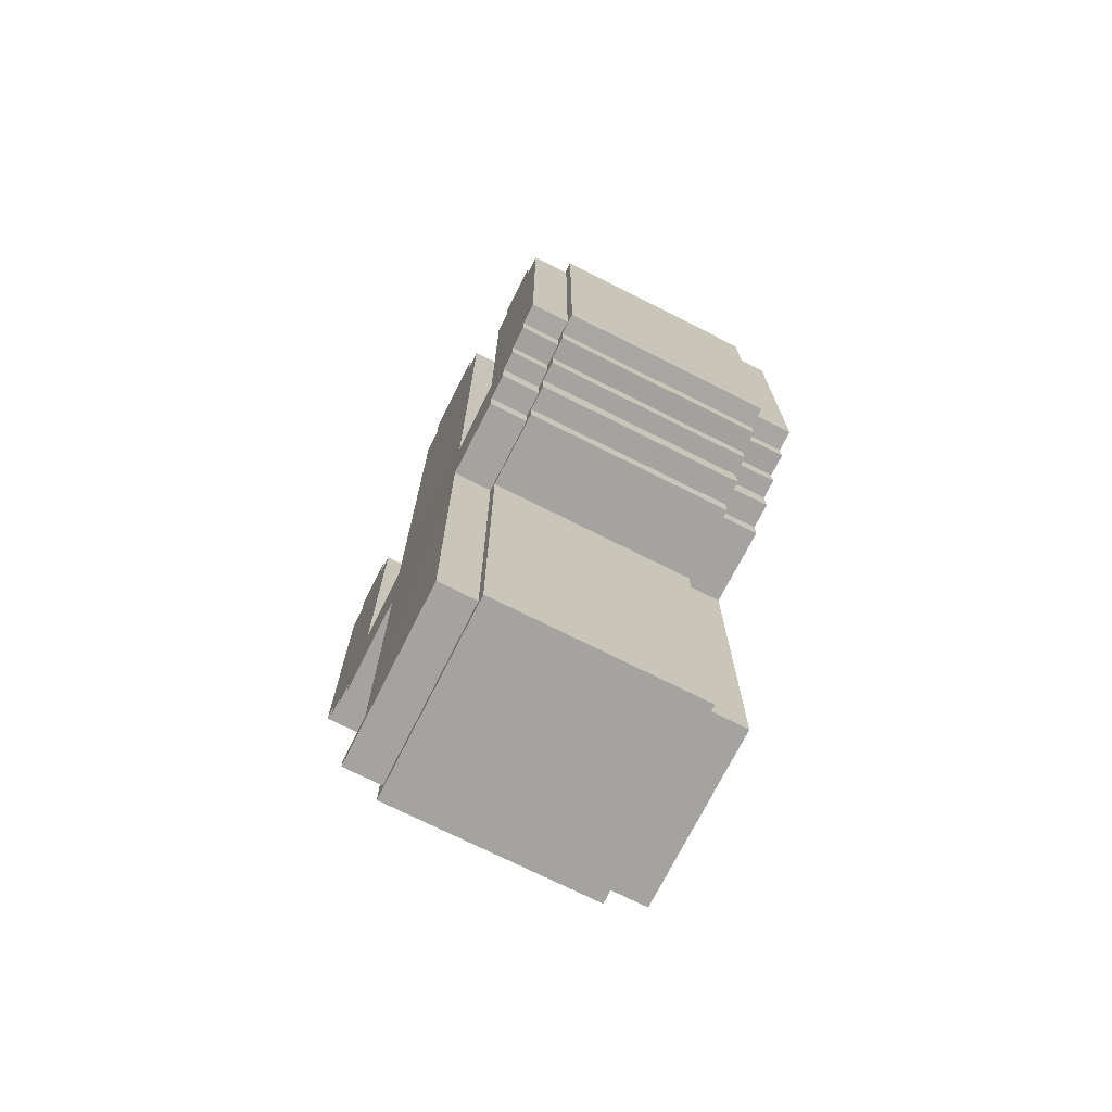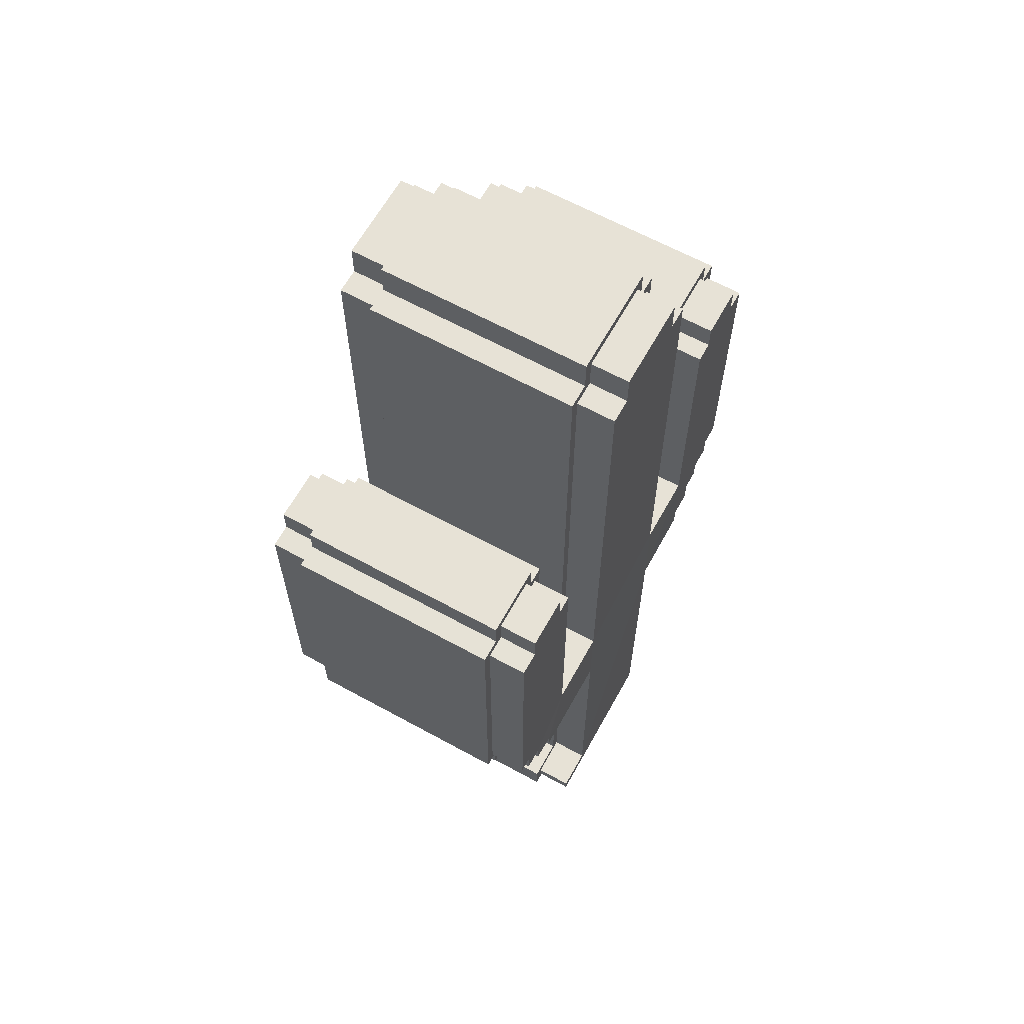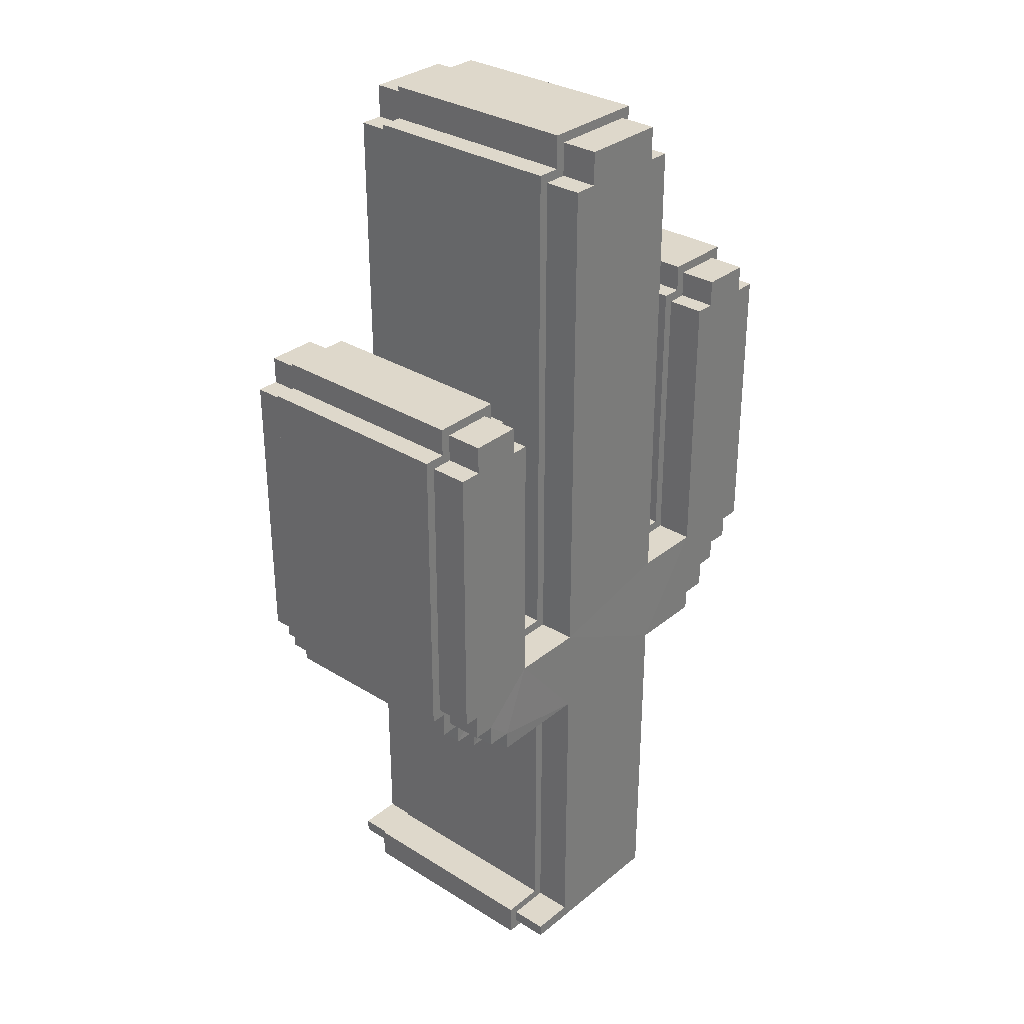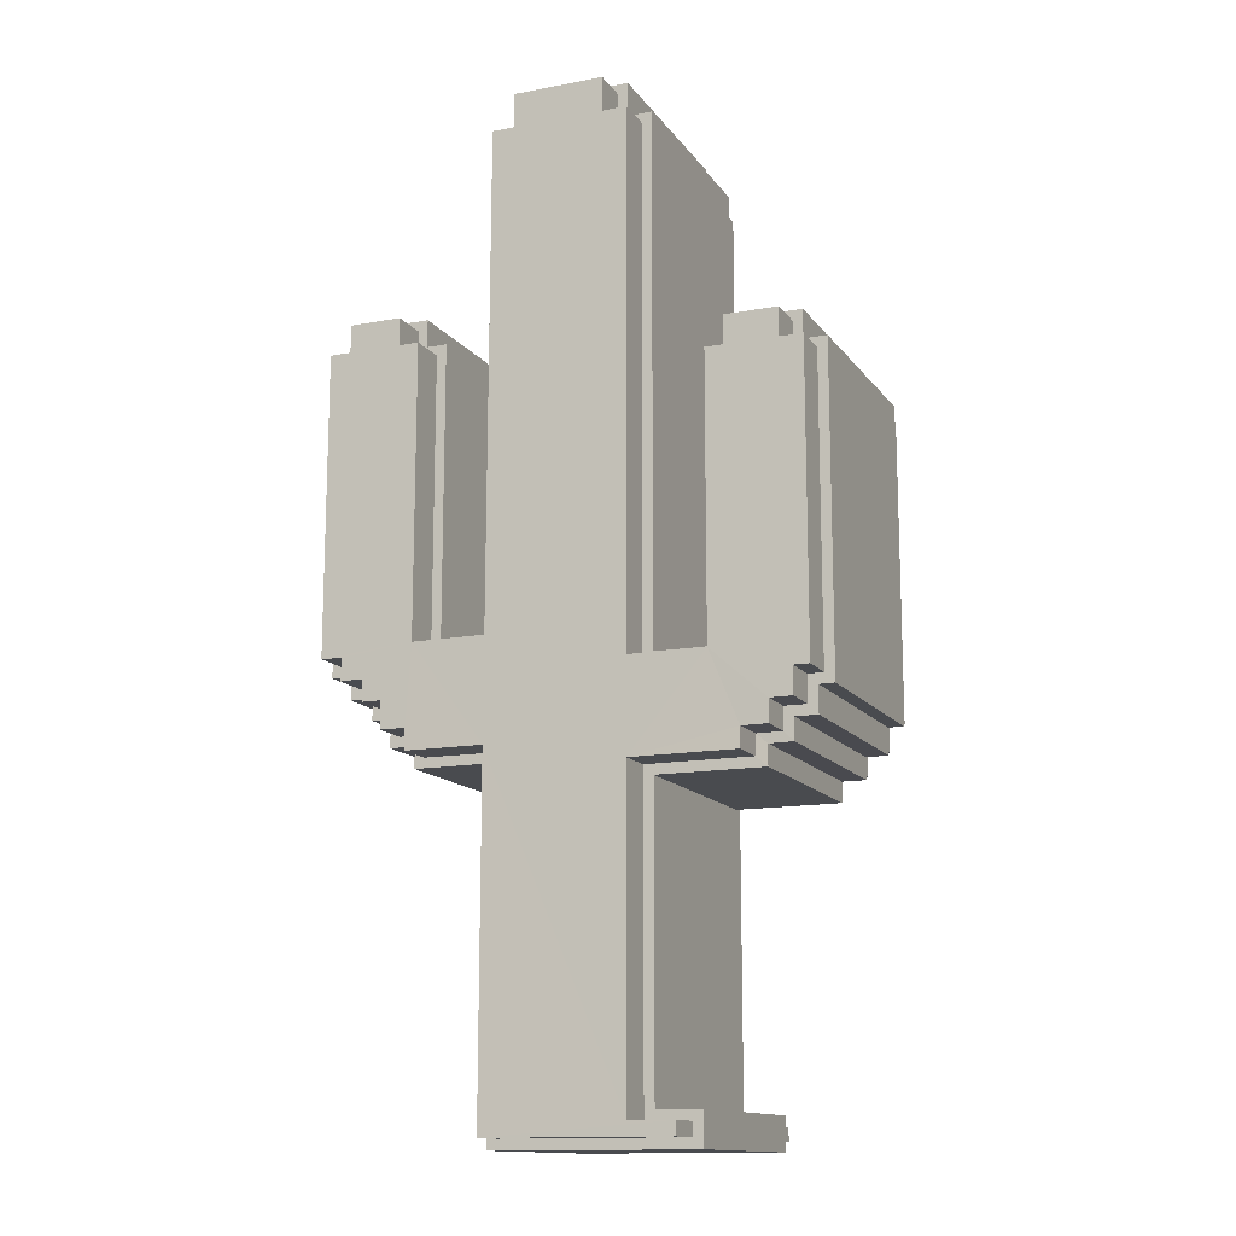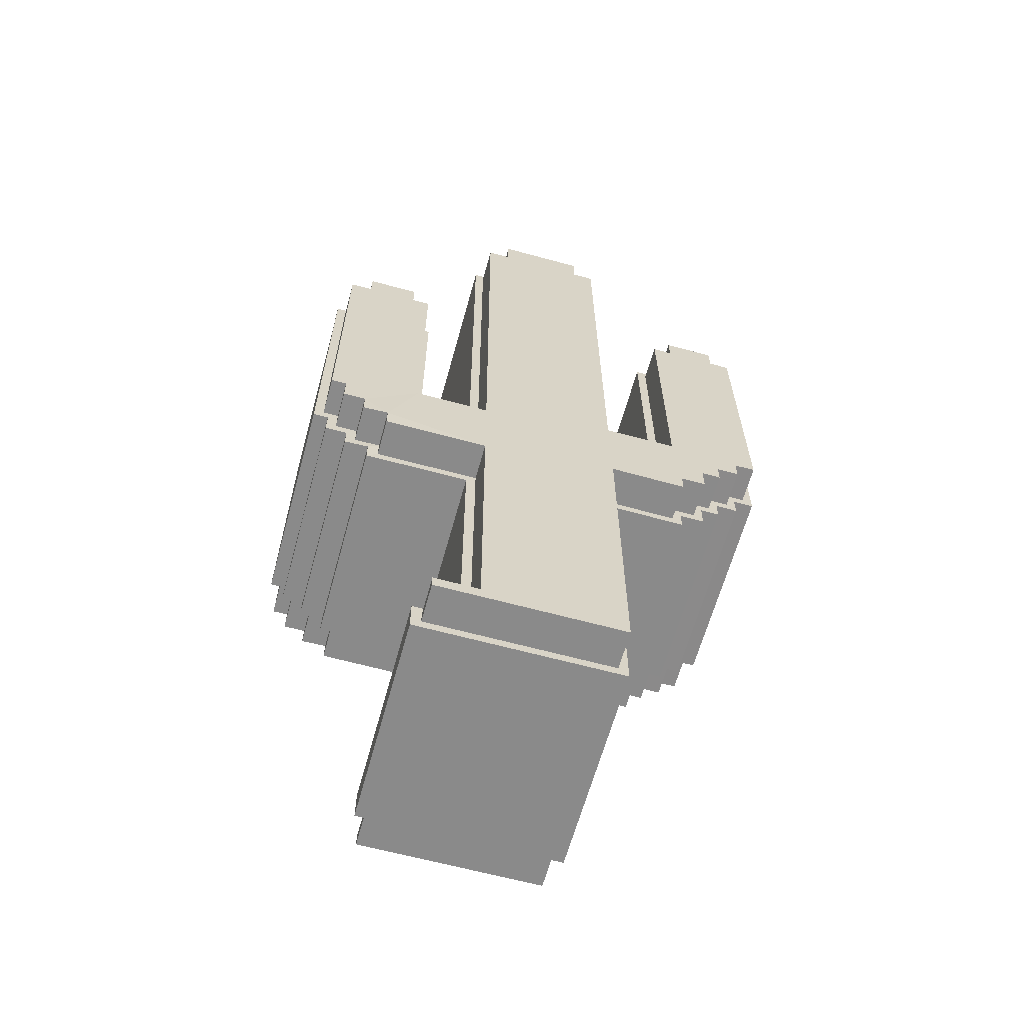
<metadata>
{"format":"obj","ext":"obj","renderer":"f3d","projection":"perspective","resolution":1024,"background":"white","views":[{"elev":-72.9,"azim":-116.7,"up":"+Y"},{"elev":63.7,"azim":119.0,"up":"+Y"},{"elev":31.6,"azim":131.3,"up":"+Y"},{"elev":-13.7,"azim":22.7,"up":"+Y"},{"elev":-63.5,"azim":164.6,"up":"+Y"}]}
</metadata>
<code>
o Dino_Google
v 2.355 38.92 4.352
v 1.356 38.93 -4.352
v 1.356 38.92 4.352
v 2.354 38.92 -4.352
v 2.328 17.63 -4.352
v 2.328 17.63 4.352
v 4.603 17.63 4.352
v 4.603 17.63 -4.352
v 4.601 28.81 4.352
v 4.601 28.81 -4.352
v 5.346 28.81 4.352
v 5.346 28.82 -4.352
v 5.344 29.97 4.352
v 5.344 29.97 -4.352
v 8.281 29.97 4.352
v 8.281 29.97 -4.352
v 8.281 28.81 -4.352
v 8.281 28.81 4.352
v 9.206 28.81 4.352
v 9.206 28.81 -4.352
v 9.206 15.9 -4.352
v 9.206 15.9 4.352
v 8.576 15.9 -4.352
v 8.576 15.9 4.352
v 8.576 14.81 -4.352
v 8.576 14.81 4.352
v 7.665 14.81 -4.352
v 7.665 14.81 4.352
v 7.667 13.92 -4.352
v 7.667 13.92 4.352
v 6.672 13.92 4.328
v 6.672 13.92 -4.376
v 6.673 13.08 -4.352
v 6.672 13.08 4.352
v 2.33 13.08 -4.352
v 2.33 13.08 4.352
v 2.33 1.34 -4.352
v 2.33 1.34 4.352
v 4.146 1.339 4.352
v 4.146 1.339 -4.352
v 4.146 -0.01958 -4.352
v 4.146 -0.01966 4.352
v -4.146 -0.01966 -4.352
v -4.146 -0.01973 4.352
v -4.148 13.95 4.328
v -4.148 13.95 -4.376
v -7.329 13.95 -4.352
v -7.329 13.95 4.352
v -7.333 14.81 4.352
v -7.333 14.81 -4.352
v -8.377 14.81 -4.352
v -8.377 14.81 4.352
v -8.376 15.92 4.352
v -8.376 15.92 -4.352
v -9.177 15.92 -4.352
v -9.177 15.92 4.352
v -9.176 16.79 4.352
v -9.176 16.79 -4.352
v -10.1 16.78 -4.352
v -10.1 16.78 4.352
v -10.1 17.7 4.352
v -10.1 17.7 -4.352
v -10.96 17.72 -4.352
v -10.96 17.72 4.352
v -10.96 30.68 4.352
v -10.96 30.68 -4.352
v -10.09 30.68 4.352
v -10.09 30.68 -4.352
v -10.09 31.8 4.352
v -10.09 31.8 -4.352
v -7.148 31.8 4.352
v -7.147 31.8 -4.352
v -7.147 30.68 -4.352
v -7.147 30.68 4.352
v -6.317 30.68 4.352
v -6.317 30.68 -4.352
v -6.317 18.86 -4.352
v -6.317 18.86 4.352
v -4.128 18.86 4.352
v -4.128 18.86 -4.352
v -4.072 38.92 4.352
v -4.072 38.92 -4.352
v -3.161 38.93 -4.352
v -3.161 38.93 4.352
v -3.16 40.32 4.352
v -3.16 40.32 -4.352
v 1.356 40.32 4.352
v 1.356 40.32 -4.352
v 7.874 29.56 5.927
v 5.75 29.56 5.927
v 5.752 28.41 5.927
v 7.875 28.41 5.927
v 1.921 17.22 5.927
v 1.948 38.52 5.927
v 0.9495 38.52 5.927
v 0.9497 39.91 5.927
v -2.754 39.91 5.927
v -2.755 38.52 5.927
v -3.668 38.52 5.927
v -3.723 18.45 5.927
v -6.724 18.46 5.927
v -6.723 30.27 5.927
v -7.554 30.27 5.927
v -7.554 31.39 5.927
v -9.684 31.39 5.927
v -9.684 30.27 5.927
v -10.56 30.27 5.927
v -10.56 18.12 5.927
v -9.7 18.1 5.927
v -9.699 17.19 5.927
v -8.771 17.21 5.927
v -8.771 16.33 5.927
v -7.971 16.33 5.927
v -7.971 15.21 5.927
v -6.93 15.21 5.927
v -6.926 14.35 5.927
v -3.746 14.35 5.903
v -3.744 0.3862 5.927
v 3.739 0.3867 5.927
v 3.74 0.9326 5.927
v 1.924 0.9342 5.927
v 1.923 13.49 5.927
v 5.008 17.22 5.927
v 6.204 13.49 5.927
v 6.205 14.31 5.903
v 7.259 14.31 5.927
v 7.257 15.21 5.927
v 8.169 15.21 5.927
v 8.169 16.3 5.927
v 5.007 28.41 5.927
v 8.799 16.3 5.927
v 8.8 28.41 5.927
v 7.876 28.41 -5.927
v 8.801 28.41 -5.927
v 8.8 16.3 -5.927
v 8.17 16.3 -5.927
v 8.17 15.21 -5.927
v 7.258 15.21 -5.927
v 7.26 14.31 -5.927
v 6.207 14.31 -5.951
v 6.205 13.49 -5.927
v 1.925 13.49 -5.927
v 3.741 0.9331 -5.927
v 3.74 0.3872 -5.927
v -3.743 0.3867 -5.927
v 1.925 0.9346 -5.927
v -3.745 14.35 -5.95
v -6.925 14.35 -5.927
v -6.929 15.21 -5.927
v -7.97 15.21 -5.927
v -7.969 16.33 -5.927
v -8.77 16.33 -5.927
v -8.769 17.21 -5.927
v -9.698 17.19 -5.927
v -9.698 18.1 -5.927
v -9.683 31.39 -5.927
v -7.553 31.39 -5.927
v -7.552 30.27 -5.927
v -9.683 30.27 -5.927
v -6.722 30.27 -5.927
v -6.722 18.46 -5.927
v -10.56 30.27 -5.927
v -10.56 18.12 -5.927
v -3.722 18.46 -5.927
v -2.753 39.91 -5.927
v 0.951 39.91 -5.927
v 0.9508 38.52 -5.927
v -2.754 38.52 -5.927
v 1.949 38.52 -5.927
v 1.922 17.22 -5.927
v -3.666 38.52 -5.927
v 5.01 17.22 -5.927
v 5.008 28.41 -5.927
v 5.753 28.41 -5.927
v 5.752 29.56 -5.927
v 7.876 29.56 -5.927
v 1.948 38.52 4.352
v 0.9501 38.52 4.352
v 0.9503 39.91 4.352
v -2.754 39.91 4.352
v -2.755 38.52 4.352
v -3.667 38.52 4.352
v -3.723 18.45 4.352
v -6.723 18.46 4.352
v -6.723 30.27 4.352
v -7.553 30.27 4.352
v -7.553 31.39 4.352
v -9.683 31.39 4.352
v -9.683 30.27 4.352
v -10.56 30.27 4.352
v -10.56 18.12 4.352
v -9.699 18.1 4.352
v -9.699 17.19 4.352
v -8.77 17.21 4.352
v -8.771 16.33 4.352
v -7.97 16.33 4.352
v -7.971 15.21 4.352
v -6.93 15.21 4.352
v -6.925 14.35 4.352
v -3.745 14.35 4.329
v -3.744 0.3864 4.352
v 3.74 0.3869 4.352
v 3.74 0.9329 4.352
v 1.924 0.9344 4.352
v 1.924 13.49 4.352
v 6.204 13.49 4.352
v 6.206 14.31 4.328
v 7.26 14.31 4.352
v 7.257 15.21 4.352
v 8.17 15.21 4.352
v 8.17 16.3 4.352
v 8.8 16.3 4.352
v 8.8 28.41 4.352
v 7.875 28.41 4.352
v 7.875 29.56 4.352
v 5.751 29.56 4.352
v 5.753 28.41 4.352
v 5.007 28.41 4.352
v 5.009 17.22 4.352
v 1.921 17.22 4.352
v 1.948 38.52 -4.352
v 0.9502 38.52 -4.352
v 1.921 17.22 -4.352
v 5.009 17.22 -4.352
v 5.007 28.41 -4.352
v 5.753 28.41 -4.352
v 5.751 29.56 -4.352
v 7.875 29.56 -4.352
v 7.875 28.41 -4.352
v 8.8 28.41 -4.352
v 8.8 16.3 -4.352
v 8.17 16.3 -4.352
v 8.17 15.21 -4.352
v 7.257 15.21 -4.352
v 7.26 14.31 -4.352
v 6.206 14.31 -4.376
v 6.205 13.49 -4.352
v 1.924 13.49 -4.352
v 1.924 0.9344 -4.352
v 3.74 0.9329 -4.352
v 3.74 0.387 -4.352
v -3.744 0.3865 -4.352
v -3.745 14.35 -4.376
v -6.925 14.35 -4.352
v -6.93 15.21 -4.352
v -7.971 15.21 -4.352
v -7.97 16.33 -4.352
v -8.771 16.33 -4.352
v -8.77 17.21 -4.352
v -9.699 17.19 -4.352
v -9.699 18.1 -4.352
v -10.56 18.12 -4.352
v -10.56 30.27 -4.352
v -9.683 30.27 -4.352
v -9.683 31.39 -4.352
v -7.553 31.39 -4.352
v -7.553 30.27 -4.352
v -6.723 30.27 -4.352
v -6.723 18.46 -4.352
v -3.723 18.46 -4.352
v -3.667 38.52 -4.352
v -2.755 38.52 -4.352
v -2.754 39.91 -4.352
v 0.9504 39.91 -4.352
f 3 1 2
f 2 1 4
f 1 5 4
f 6 5 1
f 6 7 5
f 7 8 5
f 7 9 8
f 9 10 8
f 9 11 10
f 10 11 12
f 11 13 12
f 13 14 12
f 13 15 14
f 15 16 14
f 15 17 16
f 18 17 15
f 18 19 17
f 19 20 17
f 19 21 20
f 22 21 19
f 22 23 21
f 24 23 22
f 24 25 23
f 26 25 24
f 26 27 25
f 28 27 26
f 28 29 27
f 30 29 28
f 31 29 30
f 31 32 29
f 31 33 32
f 34 33 31
f 34 35 33
f 36 35 34
f 36 37 35
f 38 37 36
f 38 39 37
f 39 40 37
f 39 41 40
f 42 41 39
f 42 43 41
f 44 43 42
f 44 45 43
f 45 46 43
f 45 47 46
f 48 47 45
f 48 49 47
f 49 50 47
f 49 51 50
f 52 51 49
f 52 53 51
f 53 54 51
f 53 55 54
f 56 55 53
f 56 57 55
f 57 58 55
f 57 59 58
f 60 59 57
f 60 61 59
f 61 62 59
f 61 63 62
f 64 63 61
f 64 65 63
f 65 66 63
f 65 67 66
f 67 68 66
f 67 69 68
f 69 70 68
f 69 71 70
f 71 72 70
f 71 73 72
f 74 73 71
f 74 75 73
f 75 76 73
f 75 77 76
f 78 77 75
f 78 79 77
f 77 79 80
f 79 81 80
f 81 82 80
f 81 83 82
f 81 84 83
f 84 85 83
f 85 86 83
f 85 87 86
f 87 88 86
f 87 2 88
f 3 2 87
f 90 91 89
f 89 91 92
f 95 93 94
f 97 95 96
f 97 98 95
f 95 98 93
f 98 99 93
f 99 100 93
f 103 101 102
f 104 105 103
f 105 106 103
f 103 106 101
f 106 107 101
f 107 108 101
f 108 109 101
f 109 110 111
f 109 111 101
f 111 112 113
f 111 113 101
f 113 114 115
f 113 115 101
f 115 116 117
f 101 115 117
f 101 117 100
f 100 117 93
f 118 119 120
f 121 118 120
f 117 118 121
f 122 117 121
f 93 117 122
f 93 122 123
f 122 124 125
f 123 122 125
f 127 125 126
f 123 125 127
f 129 127 128
f 123 127 129
f 130 123 129
f 91 130 129
f 91 129 131
f 92 91 131
f 92 131 132
f 133 134 135
f 136 137 138
f 138 139 140
f 142 140 141
f 145 143 144
f 146 143 145
f 147 146 145
f 142 146 147
f 149 147 148
f 151 149 150
f 153 151 152
f 155 153 154
f 157 158 156
f 156 158 159
f 158 160 161
f 158 161 159
f 159 161 162
f 162 161 163
f 163 161 155
f 155 161 153
f 153 161 151
f 151 161 149
f 161 147 149
f 161 164 147
f 165 166 167
f 165 167 168
f 167 169 170
f 167 170 168
f 168 170 171
f 171 170 164
f 164 170 147
f 170 142 147
f 170 172 142
f 172 140 142
f 172 138 140
f 172 136 138
f 173 136 172
f 174 136 173
f 174 135 136
f 133 135 174
f 175 176 174
f 176 133 174
f 3 178 177
f 3 177 1
f 179 3 87
f 179 178 3
f 85 180 87
f 180 179 87
f 84 181 180
f 85 84 180
f 81 182 84
f 84 182 181
f 81 79 183
f 81 183 182
f 78 184 79
f 79 184 183
f 185 78 75
f 185 184 78
f 74 186 185
f 74 185 75
f 71 187 74
f 187 186 74
f 69 188 71
f 188 187 71
f 67 189 188
f 69 67 188
f 65 190 67
f 67 190 189
f 65 64 191
f 65 191 190
f 191 61 192
f 191 64 61
f 61 60 193
f 192 61 193
f 193 57 194
f 193 60 57
f 57 56 195
f 57 195 194
f 195 53 196
f 195 56 53
f 53 52 197
f 53 197 196
f 197 49 198
f 197 52 49
f 49 48 199
f 198 49 199
f 199 45 200
f 199 48 45
f 45 44 201
f 200 45 201
f 202 44 42
f 201 44 202
f 39 203 42
f 203 202 42
f 38 204 203
f 38 203 39
f 205 38 36
f 205 204 38
f 206 36 34
f 205 36 206
f 31 207 34
f 207 206 34
f 208 31 30
f 207 31 208
f 209 208 28
f 28 208 30
f 210 28 26
f 209 28 210
f 211 210 24
f 24 210 26
f 212 24 22
f 211 24 212
f 19 213 22
f 213 212 22
f 18 214 213
f 18 213 19
f 15 215 18
f 215 214 18
f 13 216 15
f 216 215 15
f 216 11 217
f 13 11 216
f 9 218 11
f 11 218 217
f 218 7 219
f 9 7 218
f 6 220 7
f 7 220 219
f 177 6 1
f 177 220 6
f 2 4 221
f 2 221 222
f 221 5 223
f 221 4 5
f 8 224 5
f 5 224 223
f 10 225 8
f 225 224 8
f 12 226 225
f 10 12 225
f 14 227 12
f 227 226 12
f 14 16 228
f 14 228 227
f 228 17 229
f 16 17 228
f 17 20 230
f 17 230 229
f 20 21 231
f 230 20 231
f 232 231 23
f 231 21 23
f 23 25 233
f 232 23 233
f 234 233 27
f 233 25 27
f 27 29 235
f 234 27 235
f 236 29 32
f 235 29 236
f 32 33 237
f 236 32 237
f 238 33 35
f 237 33 238
f 239 35 37
f 238 35 239
f 37 40 240
f 37 240 239
f 40 41 241
f 240 40 241
f 242 41 43
f 241 41 242
f 243 242 46
f 46 242 43
f 244 46 47
f 244 243 46
f 245 244 50
f 50 244 47
f 246 50 51
f 246 245 50
f 54 247 246
f 54 246 51
f 248 54 55
f 248 247 54
f 58 249 248
f 58 248 55
f 250 58 59
f 250 249 58
f 251 250 62
f 62 250 59
f 252 62 63
f 252 251 62
f 66 253 63
f 63 253 252
f 68 254 253
f 66 68 253
f 70 255 68
f 68 255 254
f 70 72 256
f 70 256 255
f 256 73 257
f 72 73 256
f 73 76 258
f 73 258 257
f 258 77 259
f 258 76 77
f 80 260 77
f 77 260 259
f 82 261 80
f 80 261 260
f 83 262 261
f 82 83 261
f 86 263 83
f 83 263 262
f 86 88 264
f 86 264 263
f 264 2 222
f 264 88 2
f 95 94 178
f 94 177 178
f 96 178 179
f 95 178 96
f 97 96 180
f 96 179 180
f 98 97 181
f 97 180 181
f 99 98 182
f 98 181 182
f 100 99 183
f 99 182 183
f 101 100 184
f 100 183 184
f 102 184 185
f 101 184 102
f 103 102 186
f 102 185 186
f 104 186 187
f 103 186 104
f 105 104 188
f 104 187 188
f 106 105 189
f 105 188 189
f 107 106 190
f 106 189 190
f 108 107 191
f 107 190 191
f 109 191 192
f 108 191 109
f 110 109 193
f 109 192 193
f 111 193 194
f 110 193 111
f 112 111 195
f 111 194 195
f 113 195 196
f 112 195 113
f 114 113 197
f 113 196 197
f 115 197 198
f 114 197 115
f 116 115 199
f 115 198 199
f 117 199 200
f 116 199 117
f 118 117 201
f 117 200 201
f 119 201 202
f 118 201 119
f 120 202 203
f 119 202 120
f 121 120 204
f 120 203 204
f 122 204 205
f 121 204 122
f 124 205 206
f 122 205 124
f 125 206 207
f 124 206 125
f 126 125 208
f 125 207 208
f 127 208 209
f 126 208 127
f 128 209 210
f 127 209 128
f 129 210 211
f 128 210 129
f 131 211 212
f 129 211 131
f 132 212 213
f 131 212 132
f 92 132 214
f 132 213 214
f 89 214 215
f 92 214 89
f 90 89 216
f 89 215 216
f 91 90 217
f 90 216 217
f 130 91 218
f 91 217 218
f 123 130 219
f 130 218 219
f 93 123 220
f 123 219 220
f 94 220 177
f 93 220 94
f 221 169 167
f 222 221 167
f 223 170 221
f 221 170 169
f 224 172 170
f 223 224 170
f 225 173 172
f 224 225 172
f 226 174 173
f 225 226 173
f 227 175 174
f 226 227 174
f 228 176 175
f 227 228 175
f 229 133 228
f 228 133 176
f 230 134 133
f 229 230 133
f 231 135 230
f 230 135 134
f 232 136 231
f 231 136 135
f 233 137 232
f 232 137 136
f 234 138 233
f 233 138 137
f 235 139 234
f 234 139 138
f 236 140 139
f 235 236 139
f 237 141 236
f 236 141 140
f 238 142 237
f 237 142 141
f 239 146 238
f 238 146 142
f 240 143 146
f 239 240 146
f 241 144 240
f 240 144 143
f 242 145 241
f 241 145 144
f 243 147 145
f 242 243 145
f 244 148 243
f 243 148 147
f 245 149 148
f 244 245 148
f 246 150 245
f 245 150 149
f 247 151 150
f 246 247 150
f 248 152 247
f 247 152 151
f 249 153 152
f 248 249 152
f 250 154 249
f 249 154 153
f 251 155 154
f 250 251 154
f 252 163 251
f 251 163 155
f 253 162 163
f 252 253 163
f 254 159 162
f 253 254 162
f 255 156 159
f 254 255 159
f 256 157 156
f 255 256 156
f 257 158 256
f 256 158 157
f 258 160 158
f 257 258 158
f 259 161 258
f 258 161 160
f 260 164 161
f 259 260 161
f 261 171 164
f 260 261 164
f 262 168 171
f 261 262 171
f 263 165 168
f 262 263 168
f 264 166 165
f 263 264 165
f 222 167 264
f 264 167 166

</code>
